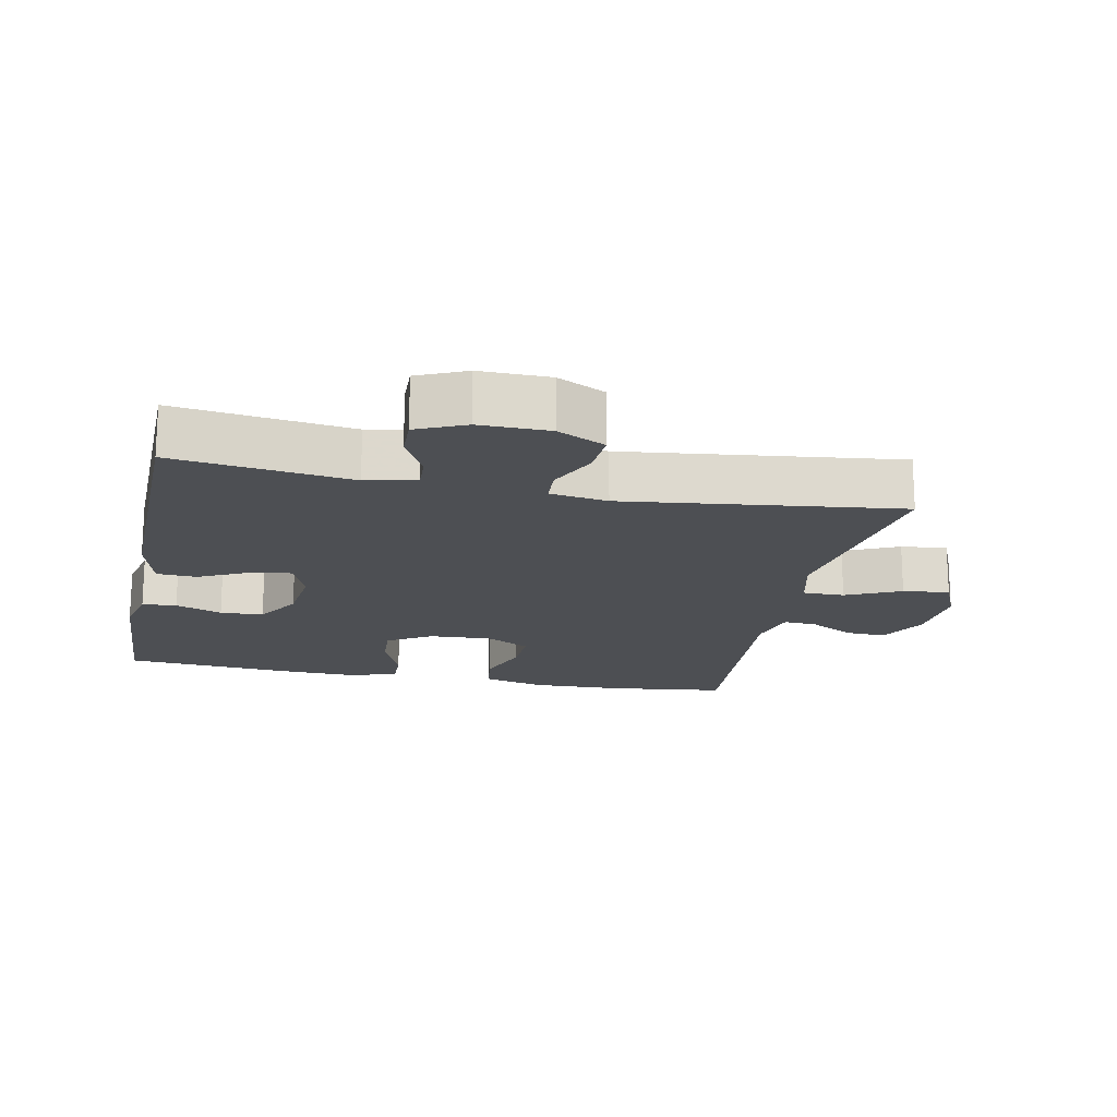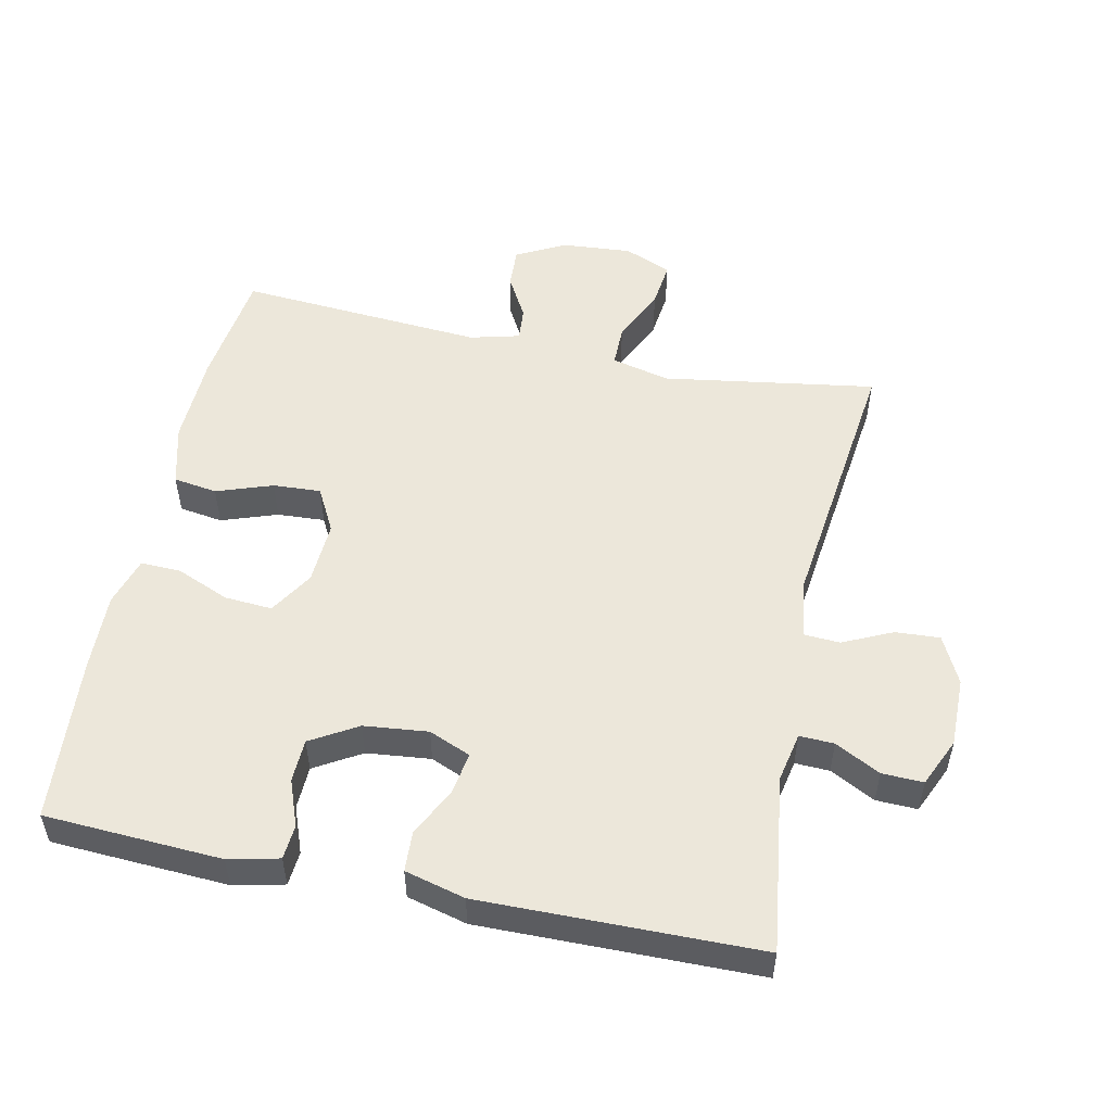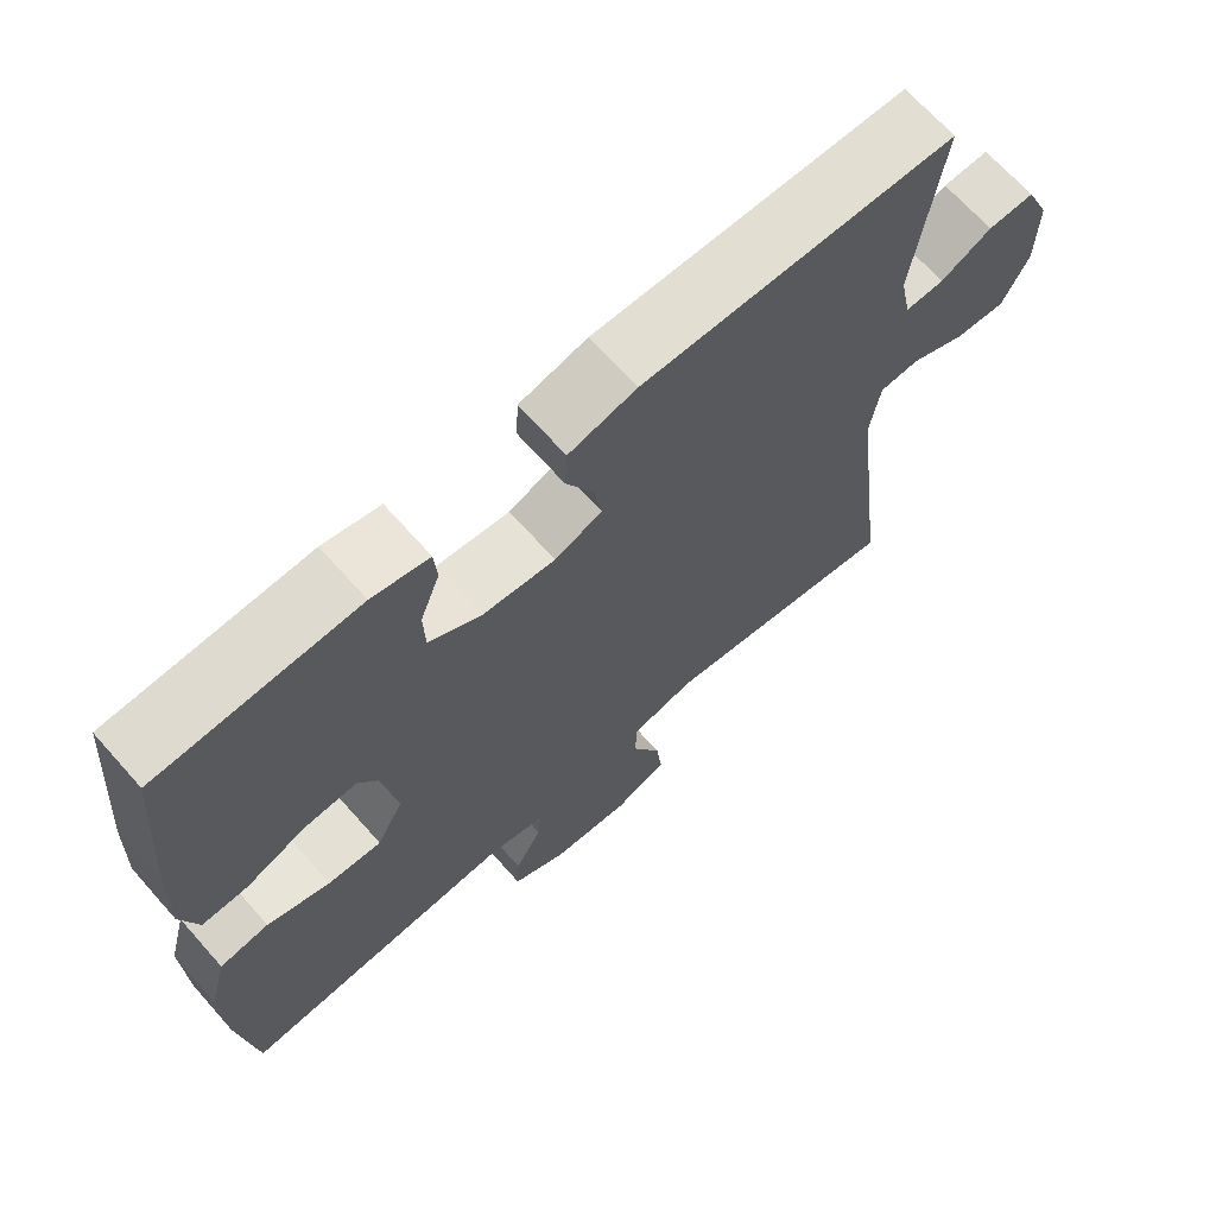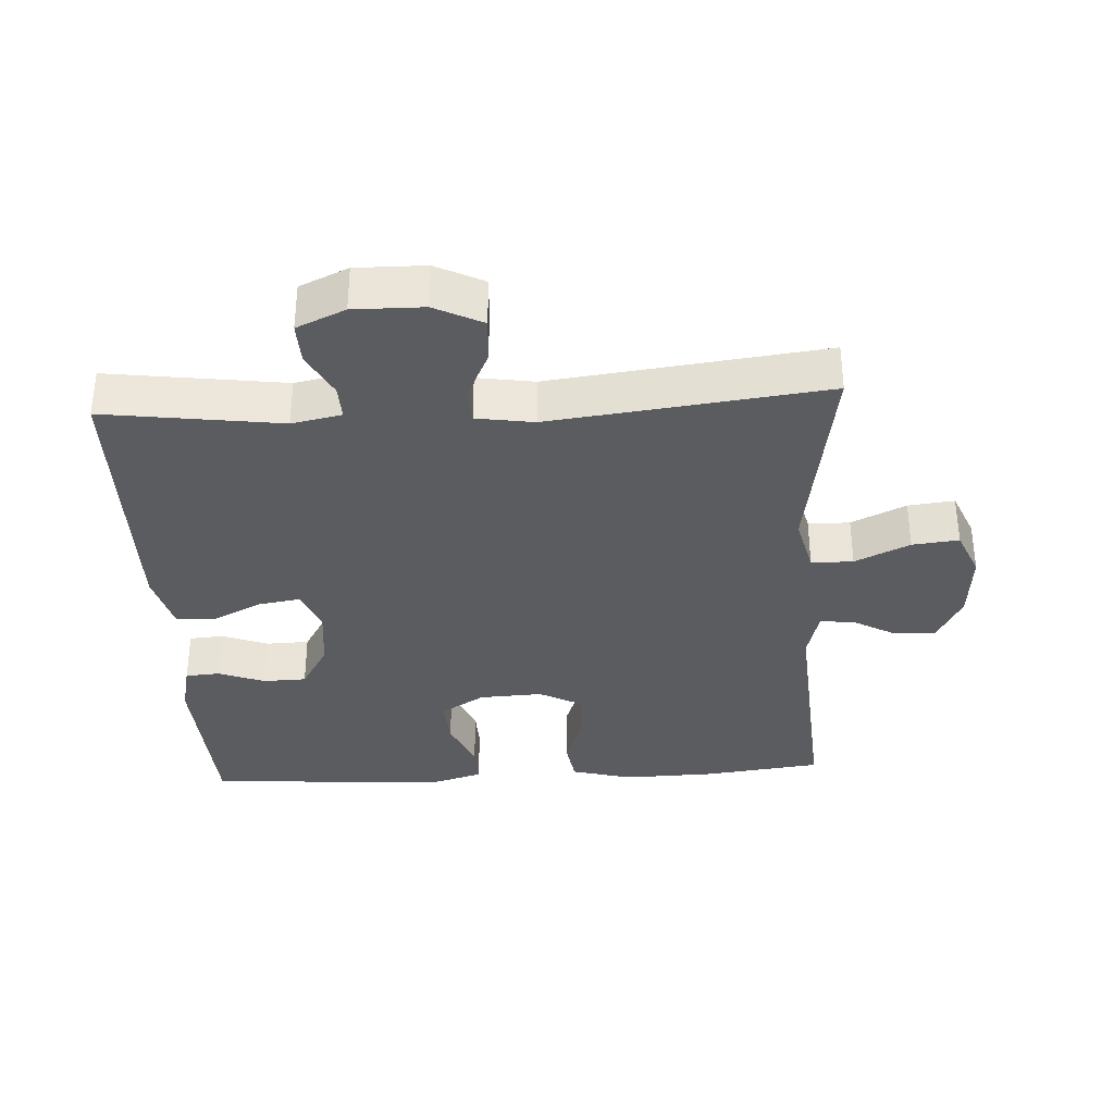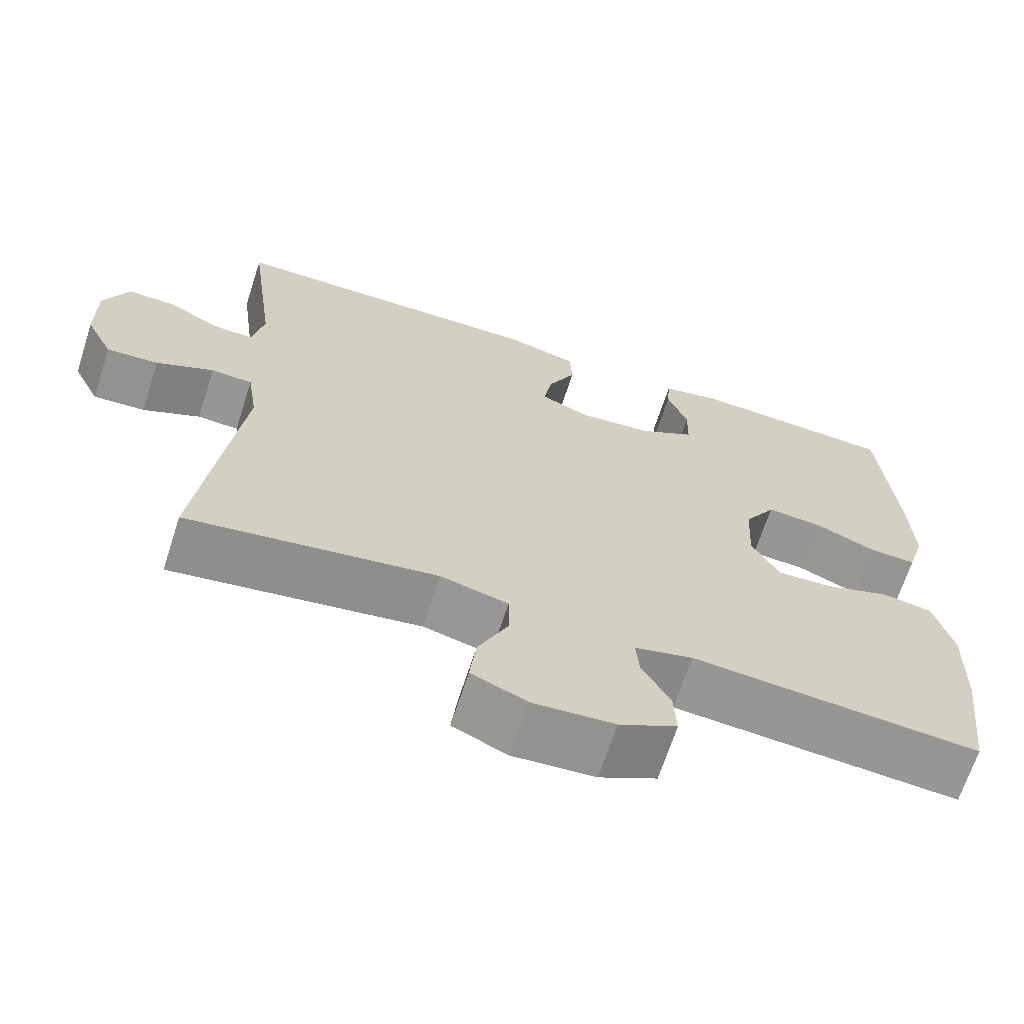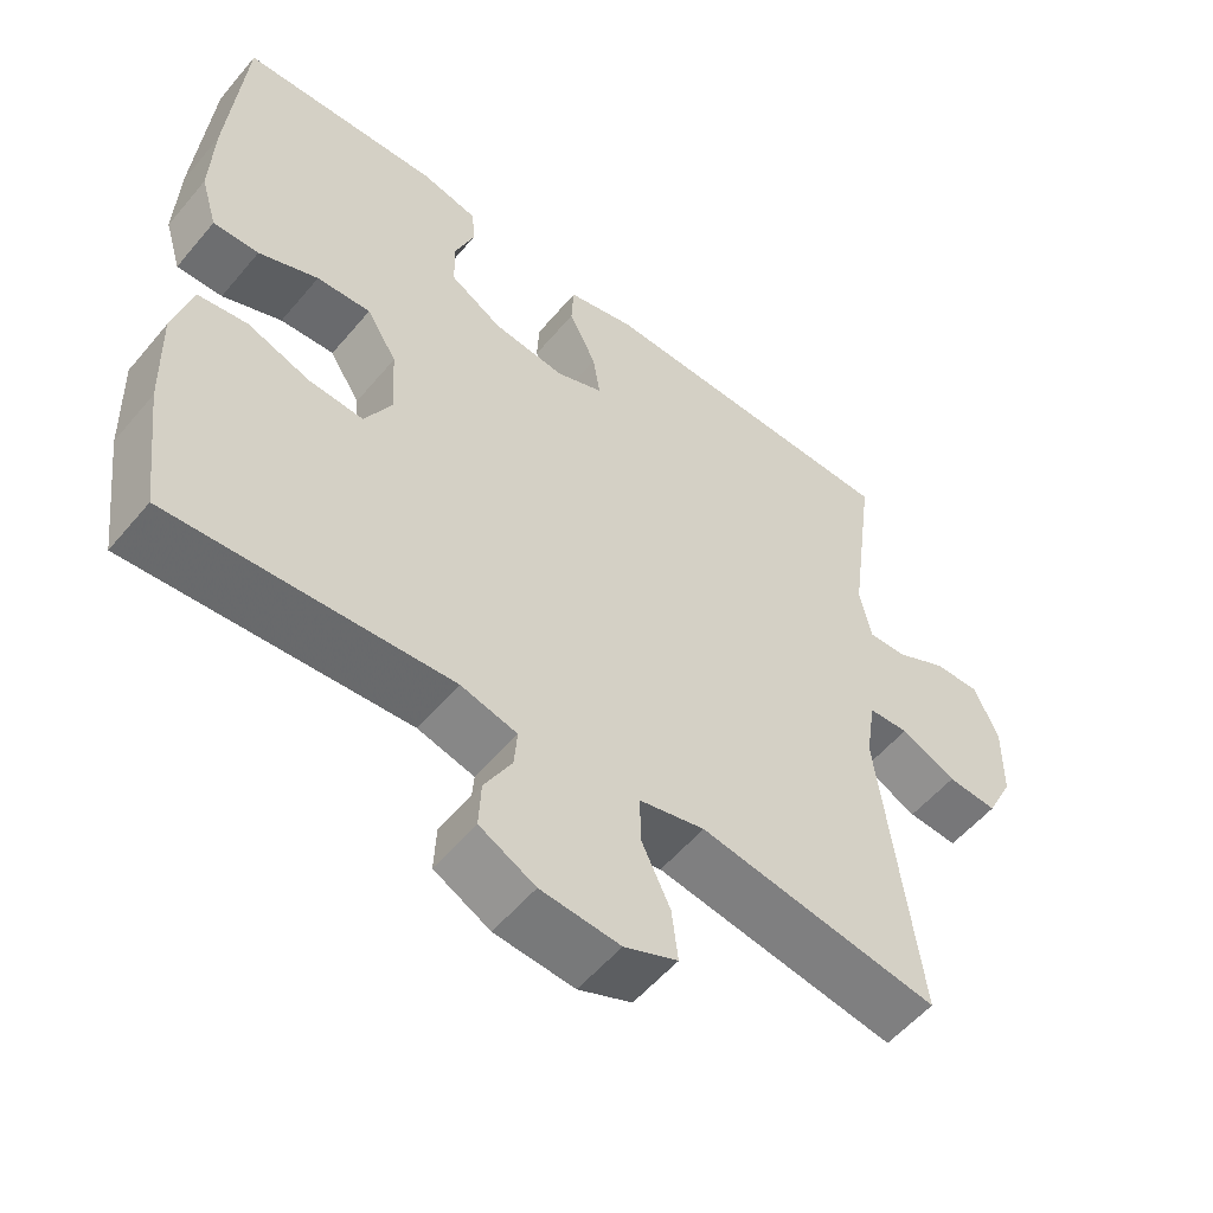
<metadata>
{"format":"obj","ext":"obj","renderer":"f3d","projection":"perspective","resolution":1024,"background":"white","views":[{"elev":-17.6,"azim":78.4,"up":"+Y"},{"elev":52.4,"azim":11.9,"up":"+Y"},{"elev":68.1,"azim":-41.6,"up":"+Z"},{"elev":-34.8,"azim":93.1,"up":"+Y"},{"elev":-67.2,"azim":162.1,"up":"+Z"},{"elev":-55.3,"azim":-39.3,"up":"+Z"}]}
</metadata>
<code>
v 0.5 0.07 0.5
v 0.465 0.07 0.238
v 0.48 0.07 0.164
v 0.531 0.07 0.166
v 0.598 0.07 0.201
v 0.659 0.07 0.203
v 0.691 0.07 0.131
v 0.69 0.07 0.028
v 0.655 0.07 -0.043
v 0.589 0.07 -0.039
v 0.516 0.07 -0.005
v 0.463 0.07 -0.008
v 0.45 0.07 -0.093
v 0.5 0.07 -0.5
v 0.184 0.07 -0.451
v 0.098 0.07 -0.472
v 0.098 0.07 -0.534
v 0.136 0.07 -0.615
v 0.144 0.07 -0.684
v 0.074 0.07 -0.714
v -0.03 0.07 -0.706
v -0.103 0.07 -0.668
v -0.1 0.07 -0.607
v -0.064 0.07 -0.542
v -0.06 0.07 -0.492
v -0.134 0.07 -0.473
v -0.5 0.07 -0.5
v -0.522 0.07 -0.325
v -0.526 0.07 -0.189
v -0.502 0.07 -0.098
v -0.437 0.07 -0.088
v -0.354 0.07 -0.117
v -0.283 0.07 -0.121
v -0.248 0.07 -0.055
v -0.253 0.07 0.039
v -0.293 0.07 0.104
v -0.364 0.07 0.099
v -0.442 0.07 0.066
v -0.502 0.07 0.064
v -0.524 0.07 0.137
v -0.52 0.07 0.253
v -0.5 0.07 0.5
v -0.238 0.07 0.514
v -0.163 0.07 0.497
v -0.159 0.07 0.446
v -0.185 0.07 0.377
v -0.183 0.07 0.313
v -0.114 0.07 0.272
v -0.019 0.07 0.262
v 0.043 0.07 0.288
v 0.033 0.07 0.35
v -0.003 0.07 0.423
v 0 0.07 0.482
v 0.089 0.07 0.505
v 0.5 0 0.5
v 0.465 0 0.238
v 0.48 0 0.164
v 0.531 0 0.166
v 0.598 0 0.201
v 0.659 0 0.203
v 0.691 0 0.131
v 0.69 0 0.028
v 0.655 0 -0.043
v 0.589 0 -0.039
v 0.516 0 -0.005
v 0.463 0 -0.008
v 0.45 0 -0.093
v 0.5 0 -0.5
v 0.184 0 -0.451
v 0.098 0 -0.472
v 0.098 0 -0.534
v 0.136 0 -0.615
v 0.144 0 -0.684
v 0.074 0 -0.714
v -0.03 0 -0.706
v -0.103 0 -0.668
v -0.1 0 -0.607
v -0.064 0 -0.542
v -0.06 0 -0.492
v -0.134 0 -0.473
v -0.5 0 -0.5
v -0.522 0 -0.325
v -0.526 0 -0.189
v -0.502 0 -0.098
v -0.437 0 -0.088
v -0.354 0 -0.117
v -0.283 0 -0.121
v -0.248 0 -0.055
v -0.253 0 0.039
v -0.293 0 0.104
v -0.364 0 0.099
v -0.442 0 0.066
v -0.502 0 0.064
v -0.524 0 0.137
v -0.52 0 0.253
v -0.5 0 0.5
v -0.238 0 0.514
v -0.163 0 0.497
v -0.159 0 0.446
v -0.185 0 0.377
v -0.183 0 0.313
v -0.114 0 0.272
v -0.019 0 0.262
v 0.043 0 0.288
v 0.033 0 0.35
v -0.003 0 0.423
v 0 0 0.482
v 0.089 0 0.505
f 54 1 2
f 53 54 2
f 52 53 2
f 51 52 2
f 50 51 2 3
f 49 50 3
f 48 49 3
f 44 45 46
f 43 44 46
f 42 43 46
f 41 42 46
f 40 41 46
f 39 40 46
f 38 39 46
f 37 38 46
f 36 37 46 47
f 35 36 47 48
f 30 31 32
f 29 30 32
f 28 29 32
f 27 28 32
f 26 27 32
f 25 26 32 33
f 22 23 24
f 21 22 24
f 20 21 24
f 19 20 24
f 18 19 24
f 17 18 24
f 16 17 24 25
f 25 33 34
f 16 25 34
f 15 16 34
f 9 10 11
f 8 9 11
f 7 8 11
f 6 7 11
f 5 6 11
f 4 5 11
f 3 4 11 12
f 48 3 12 13
f 34 35 48
f 15 34 48
f 14 15 48
f 13 14 48
f 56 55 108
f 56 108 107
f 56 107 106
f 56 106 105
f 57 56 105 104
f 57 104 103
f 57 103 102
f 100 99 98
f 100 98 97
f 100 97 96
f 100 96 95
f 100 95 94
f 100 94 93
f 100 93 92
f 100 92 91
f 101 100 91 90
f 102 101 90 89
f 86 85 84
f 86 84 83
f 86 83 82
f 86 82 81
f 86 81 80
f 87 86 80 79
f 78 77 76
f 78 76 75
f 78 75 74
f 78 74 73
f 78 73 72
f 78 72 71
f 79 78 71 70
f 88 87 79
f 88 79 70
f 88 70 69
f 65 64 63
f 65 63 62
f 65 62 61
f 65 61 60
f 65 60 59
f 65 59 58
f 66 65 58 57
f 67 66 57 102
f 102 89 88
f 102 88 69
f 102 69 68
f 102 68 67
f 1 55 56 2
f 2 56 57 3
f 3 57 58 4
f 4 58 59 5
f 5 59 60 6
f 6 60 61 7
f 7 61 62 8
f 8 62 63 9
f 9 63 64 10
f 10 64 65 11
f 11 65 66 12
f 12 66 67 13
f 13 67 68 14
f 14 68 69 15
f 15 69 70 16
f 16 70 71 17
f 17 71 72 18
f 18 72 73 19
f 19 73 74 20
f 20 74 75 21
f 21 75 76 22
f 22 76 77 23
f 23 77 78 24
f 24 78 79 25
f 25 79 80 26
f 26 80 81 27
f 27 81 82 28
f 28 82 83 29
f 29 83 84 30
f 30 84 85 31
f 31 85 86 32
f 32 86 87 33
f 33 87 88 34
f 34 88 89 35
f 35 89 90 36
f 36 90 91 37
f 37 91 92 38
f 38 92 93 39
f 39 93 94 40
f 40 94 95 41
f 41 95 96 42
f 42 96 97 43
f 43 97 98 44
f 44 98 99 45
f 45 99 100 46
f 46 100 101 47
f 47 101 102 48
f 48 102 103 49
f 49 103 104 50
f 50 104 105 51
f 51 105 106 52
f 52 106 107 53
f 53 107 108 54
f 54 108 55 1

</code>
